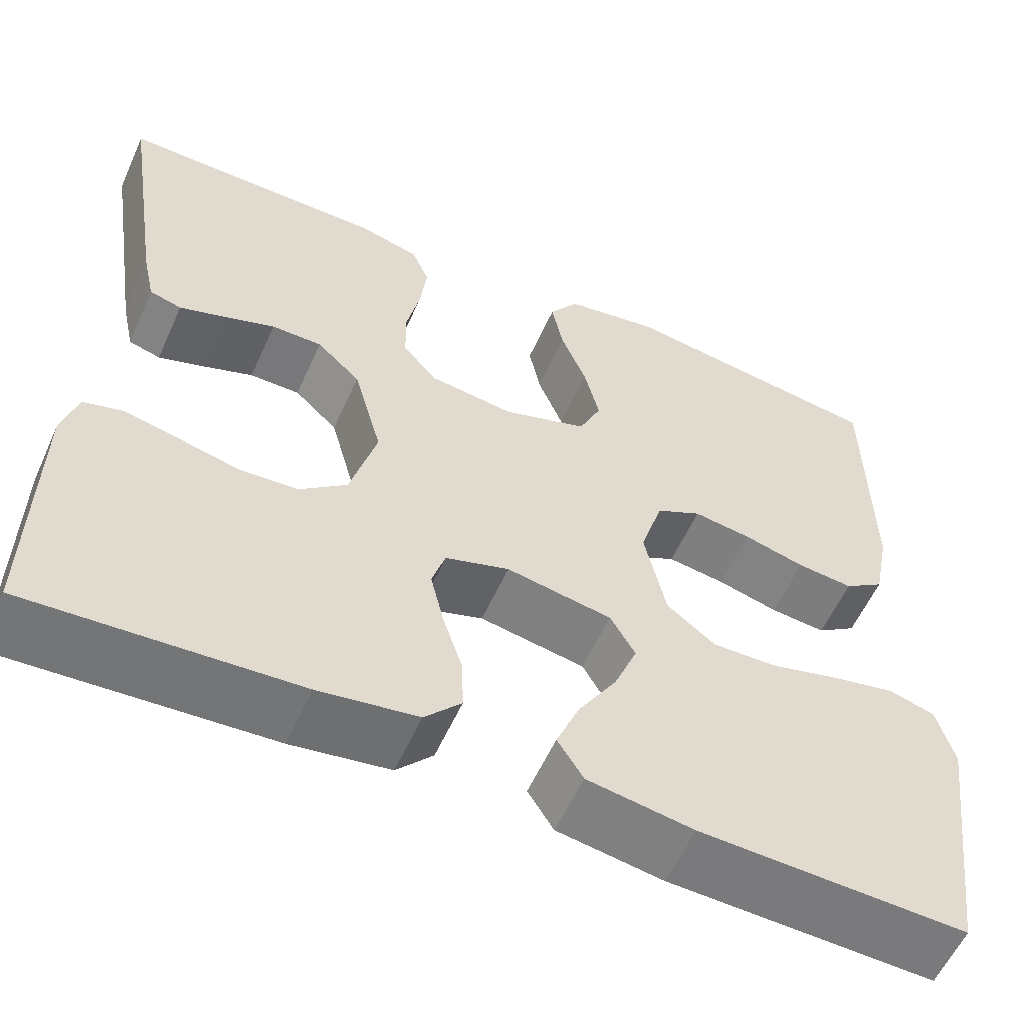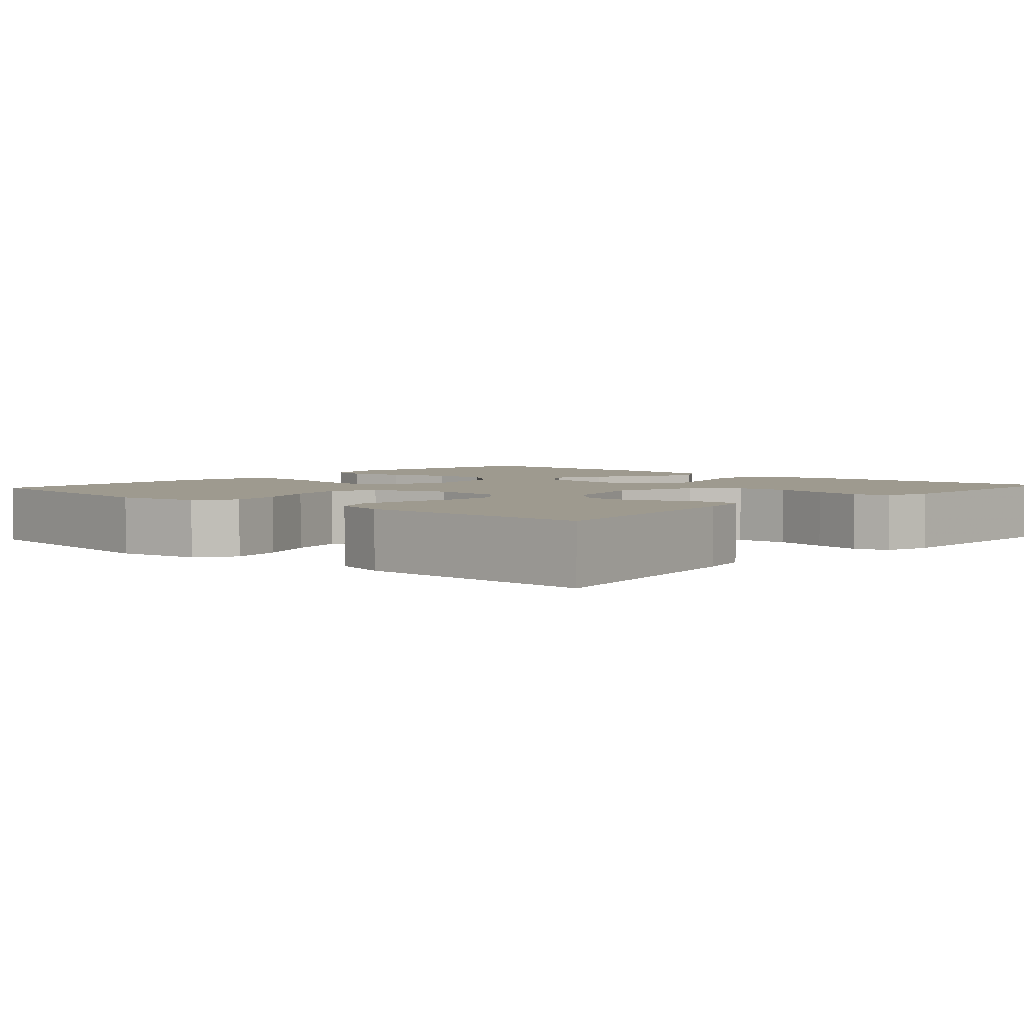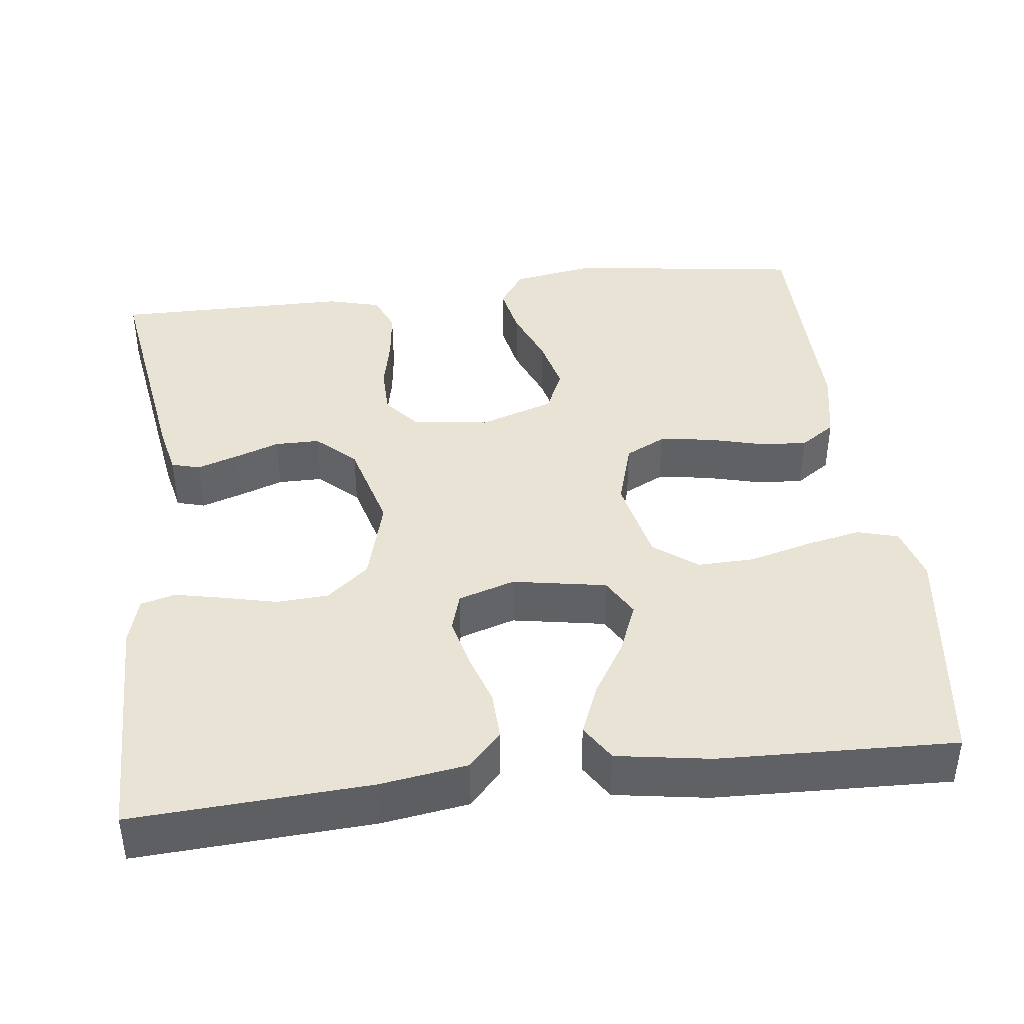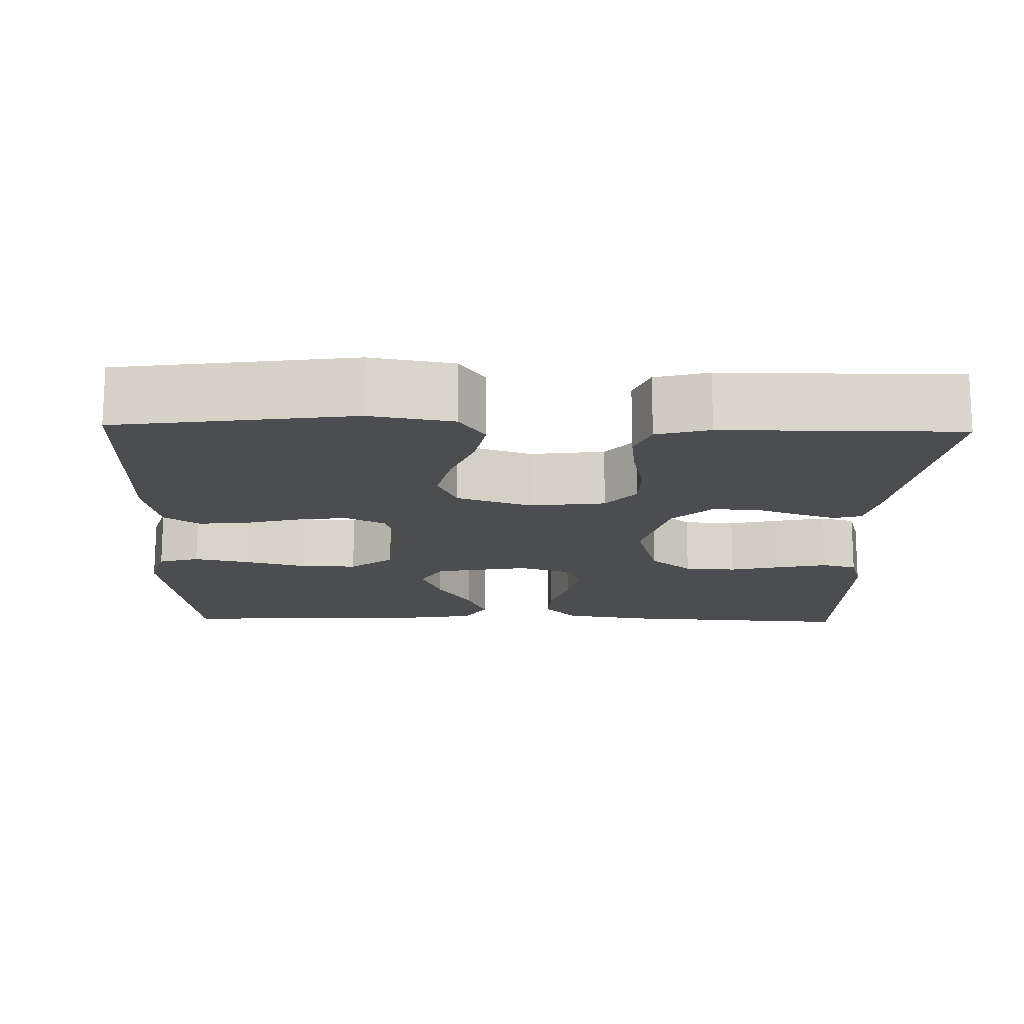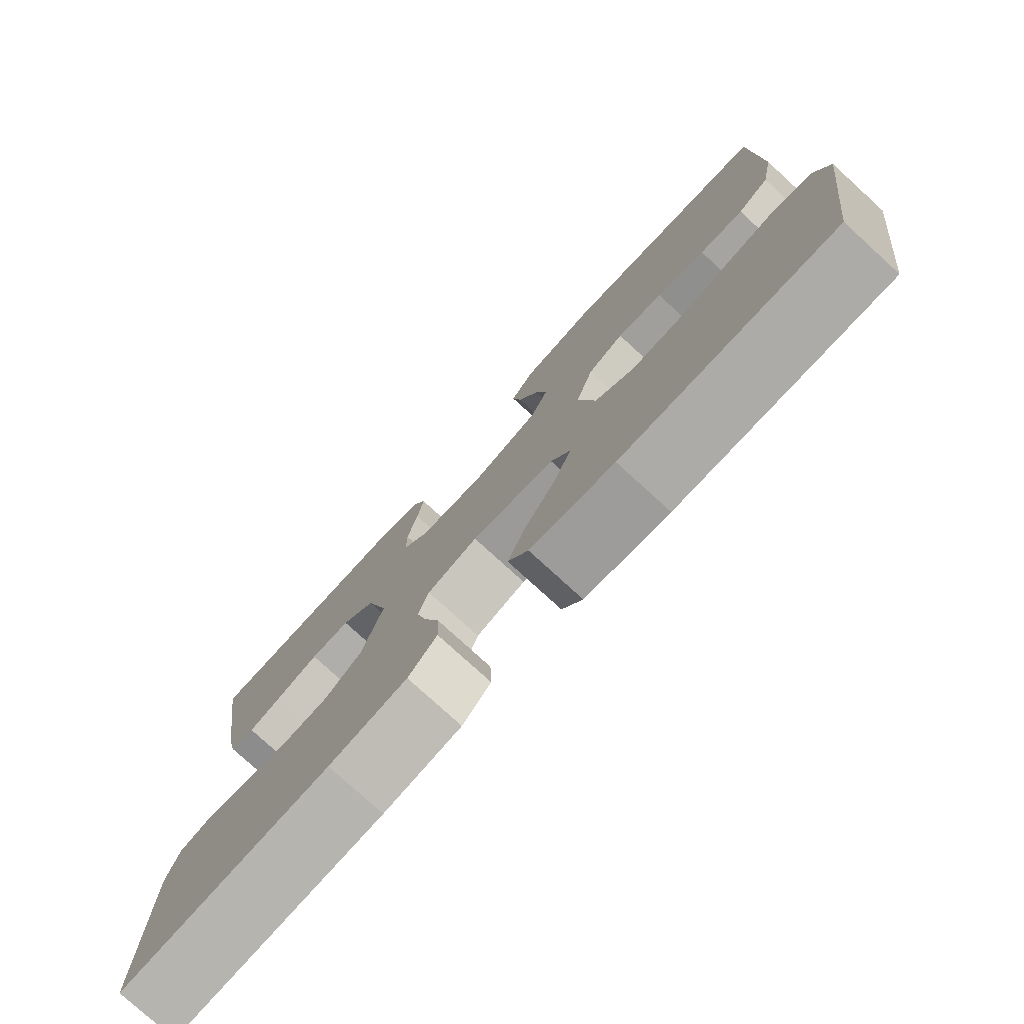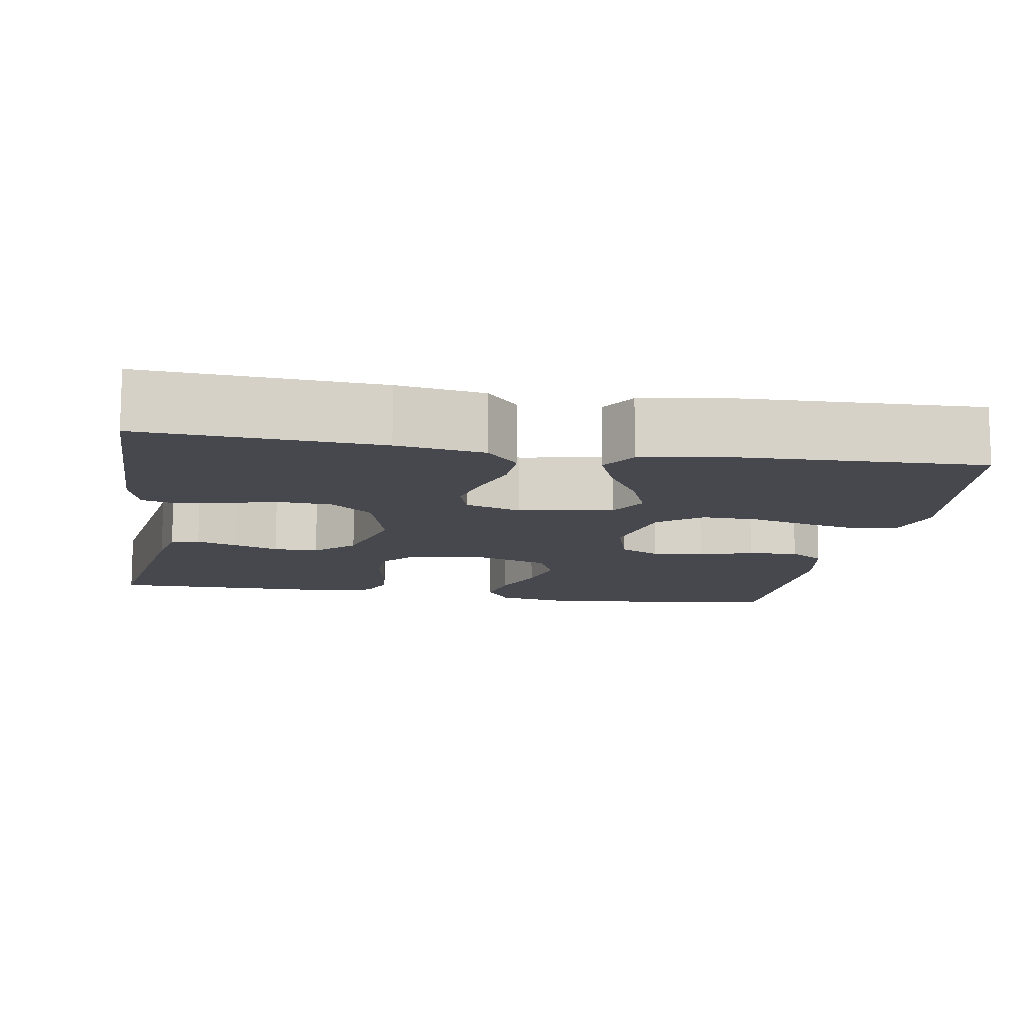
<metadata>
{"format":"obj","ext":"obj","renderer":"f3d","projection":"perspective","resolution":1024,"background":"white","views":[{"elev":-57.6,"azim":155.9,"up":"+Z"},{"elev":3.6,"azim":41.9,"up":"+Y"},{"elev":41.2,"azim":173.1,"up":"+Y"},{"elev":-15.7,"azim":-1.4,"up":"+Y"},{"elev":-77.9,"azim":-132.4,"up":"+Z"},{"elev":-11.8,"azim":170.5,"up":"+Y"}]}
</metadata>
<code>
v -0.5 0.07 0.5
v -0.2 0.07 0.541
v -0.094 0.07 0.523
v -0.061 0.07 0.475
v -0.074 0.07 0.409
v -0.103 0.07 0.336
v -0.12 0.07 0.265
v -0.095 0.07 0.209
v 0 0.07 0.177
v 0.096 0.07 0.189
v 0.134 0.07 0.234
v 0.135 0.07 0.297
v 0.12 0.07 0.367
v 0.112 0.07 0.433
v 0.132 0.07 0.481
v 0.2 0.07 0.499
v 0.5 0.07 0.5
v 0.454 0.07 0.2
v 0.44 0.07 0.136
v 0.404 0.07 0.126
v 0.353 0.07 0.143
v 0.295 0.07 0.164
v 0.238 0.07 0.164
v 0.189 0.07 0.118
v 0.157 0.07 0
v 0.187 0.07 -0.109
v 0.24 0.07 -0.153
v 0.306 0.07 -0.157
v 0.375 0.07 -0.141
v 0.436 0.07 -0.128
v 0.48 0.07 -0.14
v 0.497 0.07 -0.2
v 0.5 0.07 -0.5
v 0.2 0.07 -0.482
v 0.089 0.07 -0.465
v 0.048 0.07 -0.42
v 0.05 0.07 -0.359
v 0.072 0.07 -0.291
v 0.087 0.07 -0.228
v 0.072 0.07 -0.179
v 0 0.07 -0.156
v -0.119 0.07 -0.177
v -0.147 0.07 -0.226
v -0.121 0.07 -0.291
v -0.078 0.07 -0.361
v -0.052 0.07 -0.425
v -0.081 0.07 -0.471
v -0.2 0.07 -0.49
v -0.5 0.07 -0.5
v -0.54 0.07 -0.2
v -0.52 0.07 -0.13
v -0.468 0.07 -0.115
v -0.397 0.07 -0.13
v -0.318 0.07 -0.151
v -0.246 0.07 -0.153
v -0.191 0.07 -0.111
v -0.167 0.07 0
v -0.192 0.07 0.084
v -0.243 0.07 0.11
v -0.308 0.07 0.101
v -0.377 0.07 0.083
v -0.44 0.07 0.077
v -0.485 0.07 0.108
v -0.503 0.07 0.2
v -0.5 0 0.5
v -0.2 0 0.541
v -0.094 0 0.523
v -0.061 0 0.475
v -0.074 0 0.409
v -0.103 0 0.336
v -0.12 0 0.265
v -0.095 0 0.209
v 0 0 0.177
v 0.096 0 0.189
v 0.134 0 0.234
v 0.135 0 0.297
v 0.12 0 0.367
v 0.112 0 0.433
v 0.132 0 0.481
v 0.2 0 0.499
v 0.5 0 0.5
v 0.454 0 0.2
v 0.44 0 0.136
v 0.404 0 0.126
v 0.353 0 0.143
v 0.295 0 0.164
v 0.238 0 0.164
v 0.189 0 0.118
v 0.157 0 0
v 0.187 0 -0.109
v 0.24 0 -0.153
v 0.306 0 -0.157
v 0.375 0 -0.141
v 0.436 0 -0.128
v 0.48 0 -0.14
v 0.497 0 -0.2
v 0.5 0 -0.5
v 0.2 0 -0.482
v 0.089 0 -0.465
v 0.048 0 -0.42
v 0.05 0 -0.359
v 0.072 0 -0.291
v 0.087 0 -0.228
v 0.072 0 -0.179
v 0 0 -0.156
v -0.119 0 -0.177
v -0.147 0 -0.226
v -0.121 0 -0.291
v -0.078 0 -0.361
v -0.052 0 -0.425
v -0.081 0 -0.471
v -0.2 0 -0.49
v -0.5 0 -0.5
v -0.54 0 -0.2
v -0.52 0 -0.13
v -0.468 0 -0.115
v -0.397 0 -0.13
v -0.318 0 -0.151
v -0.246 0 -0.153
v -0.191 0 -0.111
v -0.167 0 0
v -0.192 0 0.084
v -0.243 0 0.11
v -0.308 0 0.101
v -0.377 0 0.083
v -0.44 0 0.077
v -0.485 0 0.108
v -0.503 0 0.2
f 60 61 62 63
f 59 60 63 64
f 51 52 53 54
f 49 50 51 54
f 49 54 55
f 48 49 55 56
f 44 45 46 47
f 43 44 47 48
f 35 36 37 38
f 35 38 39
f 34 35 39
f 33 34 39 40
f 28 29 30 31
f 28 31 32 33
f 19 20 21 22
f 17 18 19 22
f 17 22 23
f 16 17 23 24
f 12 13 14 15
f 12 15 16 24
f 3 4 5 6
f 3 6 7
f 2 3 7
f 59 64 1 2
f 58 59 2 7
f 57 58 7 8
f 43 48 56 57
f 42 43 57 8
f 41 42 8 9
f 40 41 9 10
f 27 28 33 40
f 26 27 40
f 25 26 40 10
f 11 12 24 25
f 10 11 25
f 127 126 125 124
f 128 127 124 123
f 118 117 116 115
f 118 115 114 113
f 119 118 113
f 120 119 113 112
f 111 110 109 108
f 112 111 108 107
f 102 101 100 99
f 103 102 99
f 103 99 98
f 104 103 98 97
f 95 94 93 92
f 97 96 95 92
f 86 85 84 83
f 86 83 82 81
f 87 86 81
f 88 87 81 80
f 79 78 77 76
f 88 80 79 76
f 70 69 68 67
f 71 70 67
f 71 67 66
f 66 65 128 123
f 71 66 123 122
f 72 71 122 121
f 121 120 112 107
f 72 121 107 106
f 73 72 106 105
f 74 73 105 104
f 104 97 92 91
f 104 91 90
f 74 104 90 89
f 89 88 76 75
f 89 75 74
f 1 65 66 2
f 2 66 67 3
f 3 67 68 4
f 4 68 69 5
f 5 69 70 6
f 6 70 71 7
f 7 71 72 8
f 8 72 73 9
f 9 73 74 10
f 10 74 75 11
f 11 75 76 12
f 12 76 77 13
f 13 77 78 14
f 14 78 79 15
f 15 79 80 16
f 16 80 81 17
f 17 81 82 18
f 18 82 83 19
f 19 83 84 20
f 20 84 85 21
f 21 85 86 22
f 22 86 87 23
f 23 87 88 24
f 24 88 89 25
f 25 89 90 26
f 26 90 91 27
f 27 91 92 28
f 28 92 93 29
f 29 93 94 30
f 30 94 95 31
f 31 95 96 32
f 32 96 97 33
f 33 97 98 34
f 34 98 99 35
f 35 99 100 36
f 36 100 101 37
f 37 101 102 38
f 38 102 103 39
f 39 103 104 40
f 40 104 105 41
f 41 105 106 42
f 42 106 107 43
f 43 107 108 44
f 44 108 109 45
f 45 109 110 46
f 46 110 111 47
f 47 111 112 48
f 48 112 113 49
f 49 113 114 50
f 50 114 115 51
f 51 115 116 52
f 52 116 117 53
f 53 117 118 54
f 54 118 119 55
f 55 119 120 56
f 56 120 121 57
f 57 121 122 58
f 58 122 123 59
f 59 123 124 60
f 60 124 125 61
f 61 125 126 62
f 62 126 127 63
f 63 127 128 64
f 64 128 65 1

</code>
